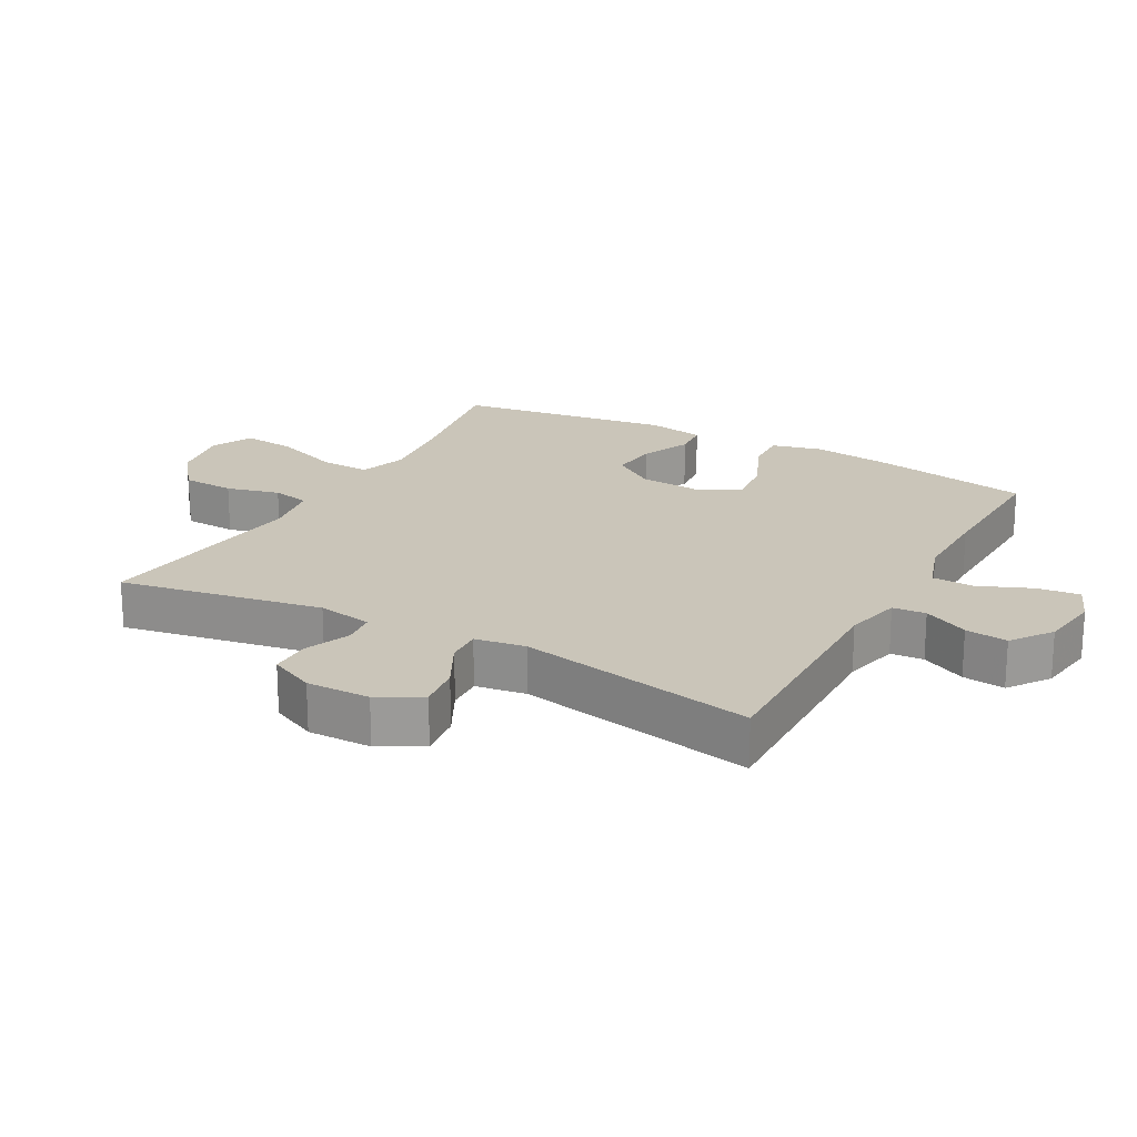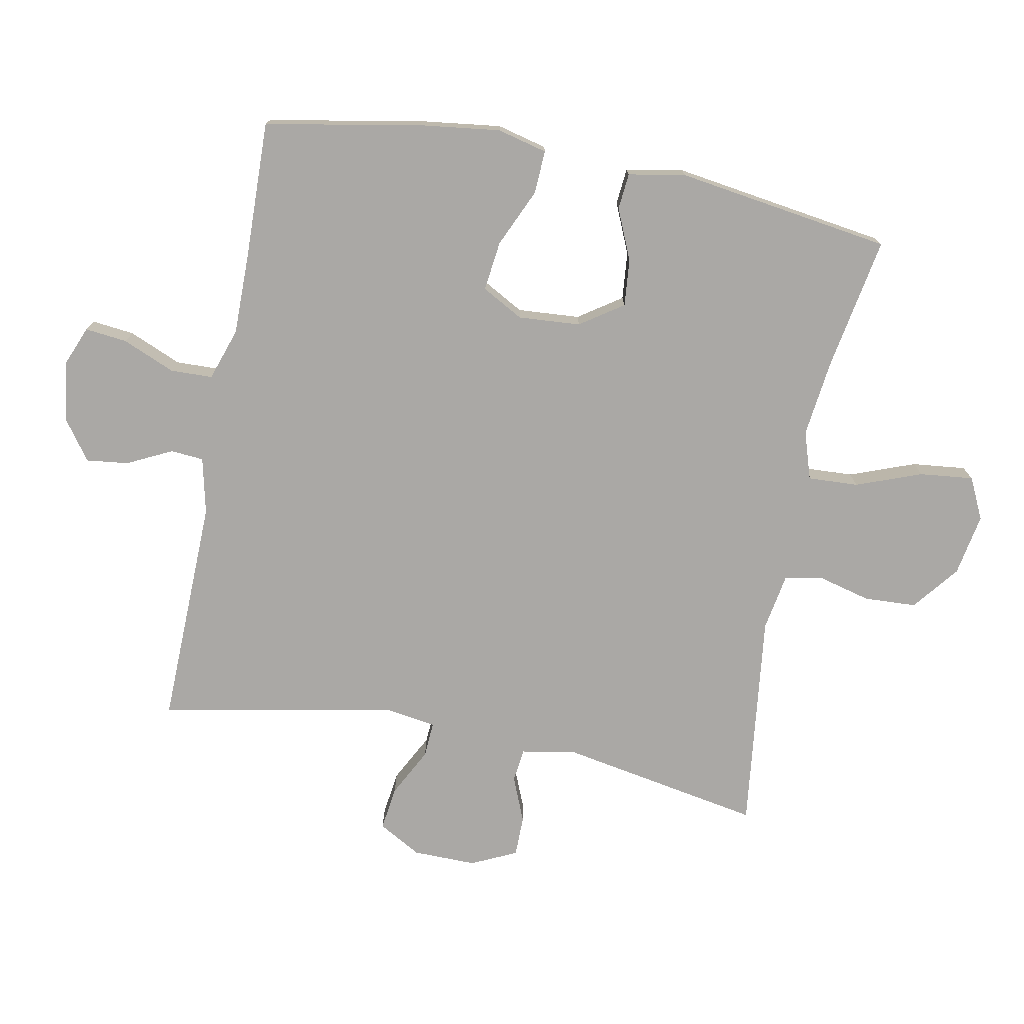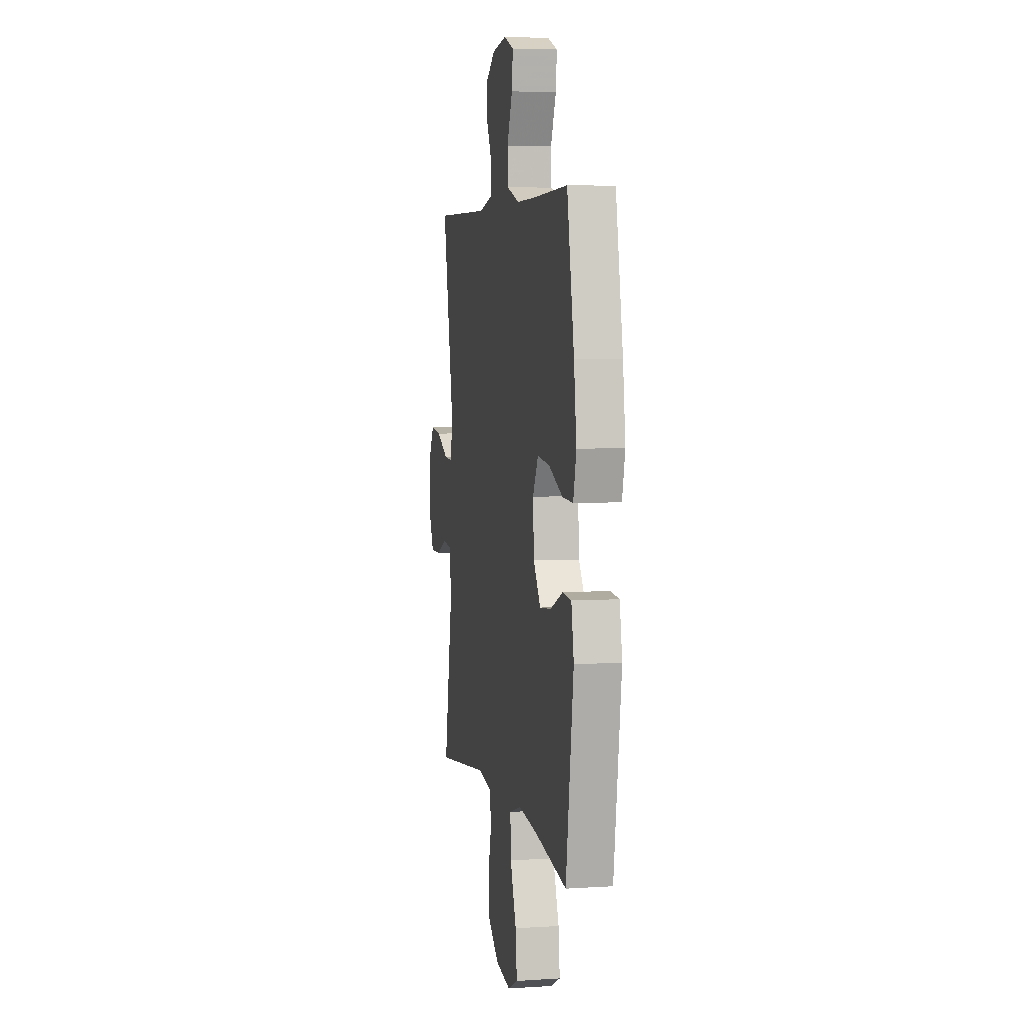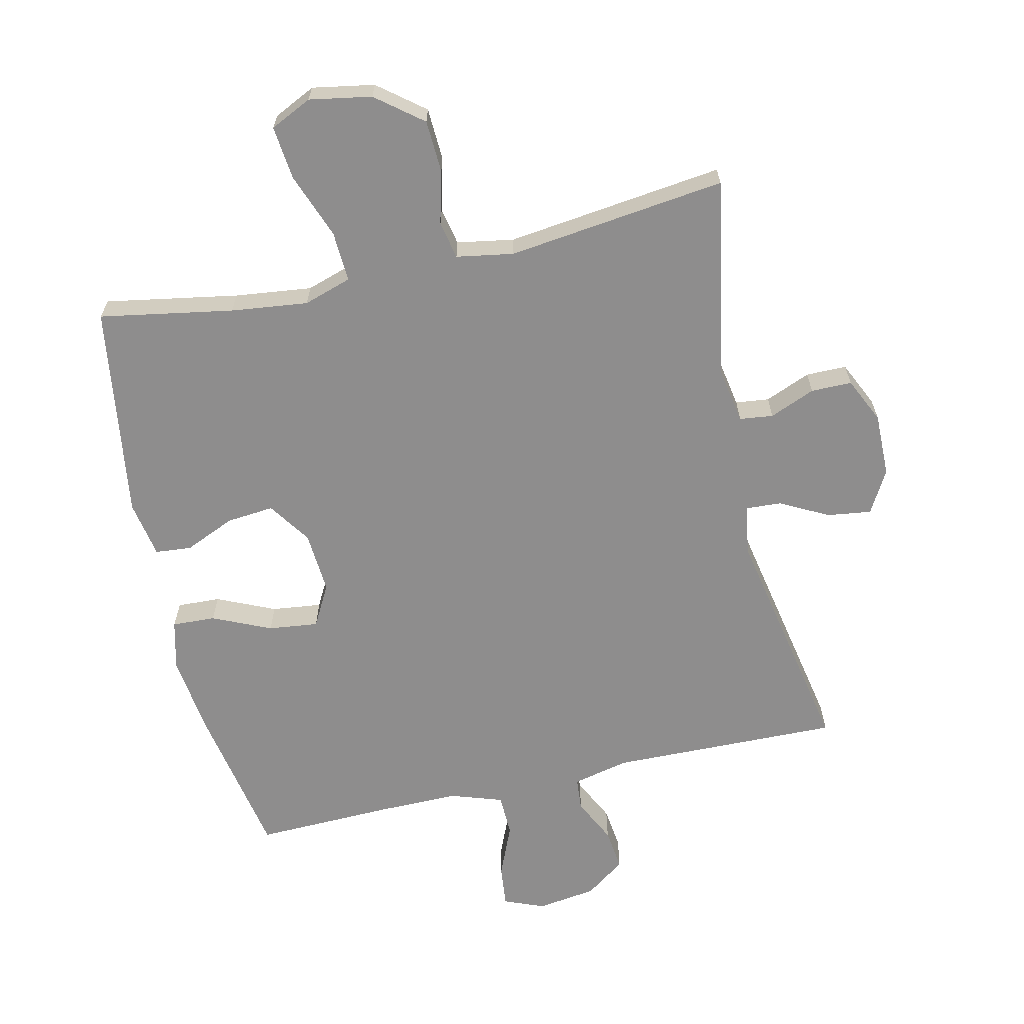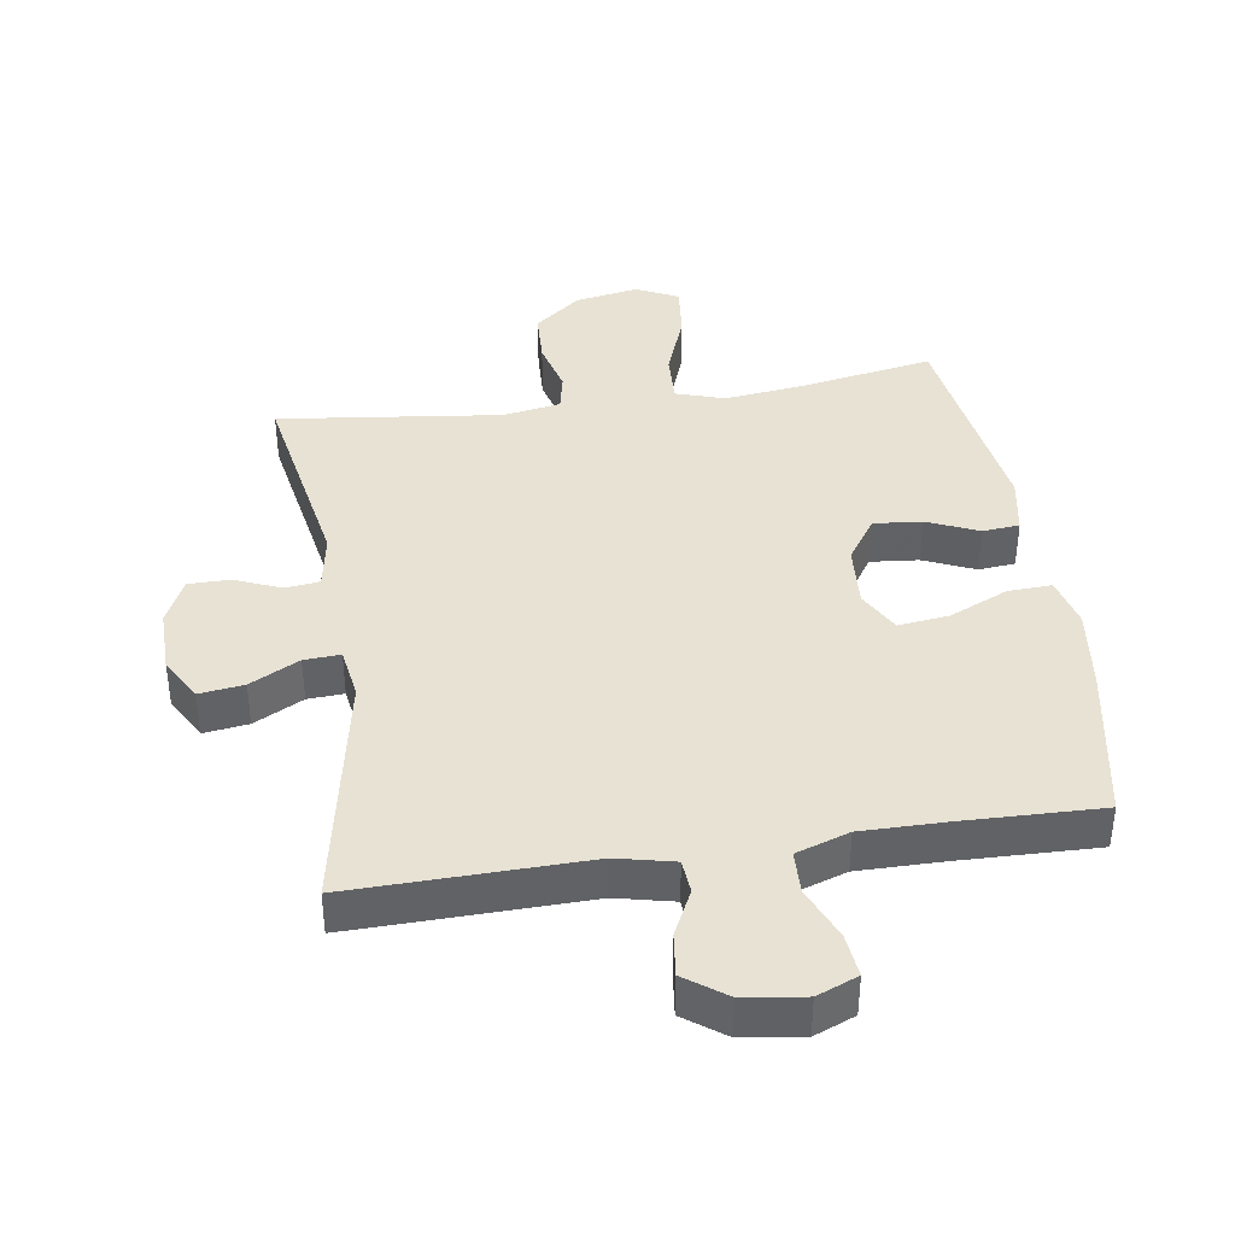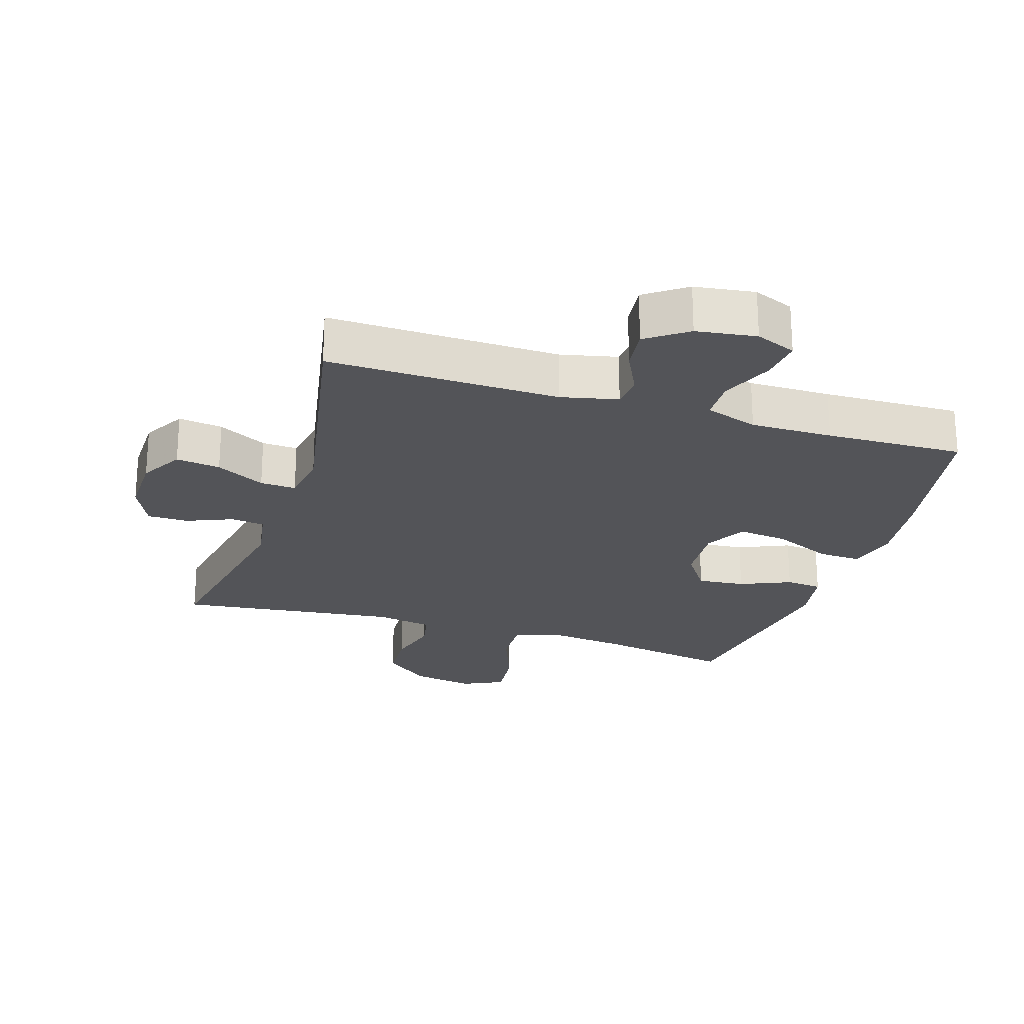
<metadata>
{"format":"obj","ext":"obj","renderer":"f3d","projection":"perspective","resolution":1024,"background":"white","views":[{"elev":20.6,"azim":-61.2,"up":"+Y"},{"elev":-75.1,"azim":79.0,"up":"+Y"},{"elev":4.9,"azim":78.5,"up":"+Z"},{"elev":-64.7,"azim":-167.3,"up":"+Y"},{"elev":39.8,"azim":-8.7,"up":"+Y"},{"elev":-23.5,"azim":-17.7,"up":"+Y"}]}
</metadata>
<code>
v -0.5 0.07 0.5
v -0.145 0.07 0.493
v -0.058 0.07 0.513
v -0.054 0.07 0.564
v -0.088 0.07 0.633
v -0.096 0.07 0.698
v -0.034 0.07 0.743
v 0.058 0.07 0.756
v 0.12 0.07 0.731
v 0.113 0.07 0.666
v 0.079 0.07 0.585
v 0.081 0.07 0.52
v 0.162 0.07 0.493
v 0.288 0.07 0.494
v 0.5 0.07 0.5
v 0.545 0.07 0.259
v 0.561 0.07 0.135
v 0.542 0.07 0.058
v 0.475 0.07 0.061
v 0.385 0.07 0.101
v 0.308 0.07 0.11
v 0.273 0.07 0.046
v 0.28 0.07 -0.05
v 0.325 0.07 -0.116
v 0.398 0.07 -0.109
v 0.476 0.07 -0.075
v 0.532 0.07 -0.08
v 0.548 0.07 -0.168
v 0.5 0.07 -0.5
v 0.294 0.07 -0.464
v 0.175 0.07 -0.45
v 0.101 0.07 -0.474
v 0.105 0.07 -0.552
v 0.143 0.07 -0.653
v 0.152 0.07 -0.736
v 0.088 0.07 -0.767
v -0.008 0.07 -0.75
v -0.079 0.07 -0.694
v -0.083 0.07 -0.613
v -0.062 0.07 -0.531
v -0.074 0.07 -0.473
v -0.162 0.07 -0.458
v -0.5 0.07 -0.5
v -0.444 0.07 -0.188
v -0.459 0.07 -0.103
v -0.511 0.07 -0.097
v -0.581 0.07 -0.126
v -0.644 0.07 -0.126
v -0.677 0.07 -0.056
v -0.676 0.07 0.042
v -0.639 0.07 0.108
v -0.571 0.07 0.099
v -0.496 0.07 0.06
v -0.441 0.07 0.057
v -0.429 0.07 0.135
v -0.5 0 0.5
v -0.145 0 0.493
v -0.058 0 0.513
v -0.054 0 0.564
v -0.088 0 0.633
v -0.096 0 0.698
v -0.034 0 0.743
v 0.058 0 0.756
v 0.12 0 0.731
v 0.113 0 0.666
v 0.079 0 0.585
v 0.081 0 0.52
v 0.162 0 0.493
v 0.288 0 0.494
v 0.5 0 0.5
v 0.545 0 0.259
v 0.561 0 0.135
v 0.542 0 0.058
v 0.475 0 0.061
v 0.385 0 0.101
v 0.308 0 0.11
v 0.273 0 0.046
v 0.28 0 -0.05
v 0.325 0 -0.116
v 0.398 0 -0.109
v 0.476 0 -0.075
v 0.532 0 -0.08
v 0.548 0 -0.168
v 0.5 0 -0.5
v 0.294 0 -0.464
v 0.175 0 -0.45
v 0.101 0 -0.474
v 0.105 0 -0.552
v 0.143 0 -0.653
v 0.152 0 -0.736
v 0.088 0 -0.767
v -0.008 0 -0.75
v -0.079 0 -0.694
v -0.083 0 -0.613
v -0.062 0 -0.531
v -0.074 0 -0.473
v -0.162 0 -0.458
v -0.5 0 -0.5
v -0.444 0 -0.188
v -0.459 0 -0.103
v -0.511 0 -0.097
v -0.581 0 -0.126
v -0.644 0 -0.126
v -0.677 0 -0.056
v -0.676 0 0.042
v -0.639 0 0.108
v -0.571 0 0.099
v -0.496 0 0.06
v -0.441 0 0.057
v -0.429 0 0.135
f 51 52 53
f 50 51 53
f 49 50 53
f 48 49 53
f 47 48 53
f 46 47 53
f 45 46 53 54
f 44 45 54 55
f 42 43 44
f 41 42 44 55
f 38 39 40
f 37 38 40
f 36 37 40
f 35 36 40
f 34 35 40
f 33 34 40
f 32 33 40 41
f 55 1 2
f 41 55 2
f 32 41 2
f 31 32 2
f 28 29 30
f 27 28 30
f 26 27 30
f 25 26 30
f 24 25 30 31
f 18 19 20
f 17 18 20
f 16 17 20
f 15 16 20
f 14 15 20
f 13 14 20 21
f 12 13 21 22
f 9 10 11
f 8 9 11
f 7 8 11
f 6 7 11
f 5 6 11
f 4 5 11
f 3 4 11 12
f 12 22 23
f 3 12 23
f 2 3 23
f 2 23 24 31
f 108 107 106
f 108 106 105
f 108 105 104
f 108 104 103
f 108 103 102
f 108 102 101
f 109 108 101 100
f 110 109 100 99
f 99 98 97
f 110 99 97 96
f 95 94 93
f 95 93 92
f 95 92 91
f 95 91 90
f 95 90 89
f 95 89 88
f 96 95 88 87
f 57 56 110
f 57 110 96
f 57 96 87
f 57 87 86
f 85 84 83
f 85 83 82
f 85 82 81
f 85 81 80
f 86 85 80 79
f 75 74 73
f 75 73 72
f 75 72 71
f 75 71 70
f 75 70 69
f 76 75 69 68
f 77 76 68 67
f 66 65 64
f 66 64 63
f 66 63 62
f 66 62 61
f 66 61 60
f 66 60 59
f 67 66 59 58
f 78 77 67
f 78 67 58
f 78 58 57
f 86 79 78 57
f 1 56 57 2
f 2 57 58 3
f 3 58 59 4
f 4 59 60 5
f 5 60 61 6
f 6 61 62 7
f 7 62 63 8
f 8 63 64 9
f 9 64 65 10
f 10 65 66 11
f 11 66 67 12
f 12 67 68 13
f 13 68 69 14
f 14 69 70 15
f 15 70 71 16
f 16 71 72 17
f 17 72 73 18
f 18 73 74 19
f 19 74 75 20
f 20 75 76 21
f 21 76 77 22
f 22 77 78 23
f 23 78 79 24
f 24 79 80 25
f 25 80 81 26
f 26 81 82 27
f 27 82 83 28
f 28 83 84 29
f 29 84 85 30
f 30 85 86 31
f 31 86 87 32
f 32 87 88 33
f 33 88 89 34
f 34 89 90 35
f 35 90 91 36
f 36 91 92 37
f 37 92 93 38
f 38 93 94 39
f 39 94 95 40
f 40 95 96 41
f 41 96 97 42
f 42 97 98 43
f 43 98 99 44
f 44 99 100 45
f 45 100 101 46
f 46 101 102 47
f 47 102 103 48
f 48 103 104 49
f 49 104 105 50
f 50 105 106 51
f 51 106 107 52
f 52 107 108 53
f 53 108 109 54
f 54 109 110 55
f 55 110 56 1

</code>
